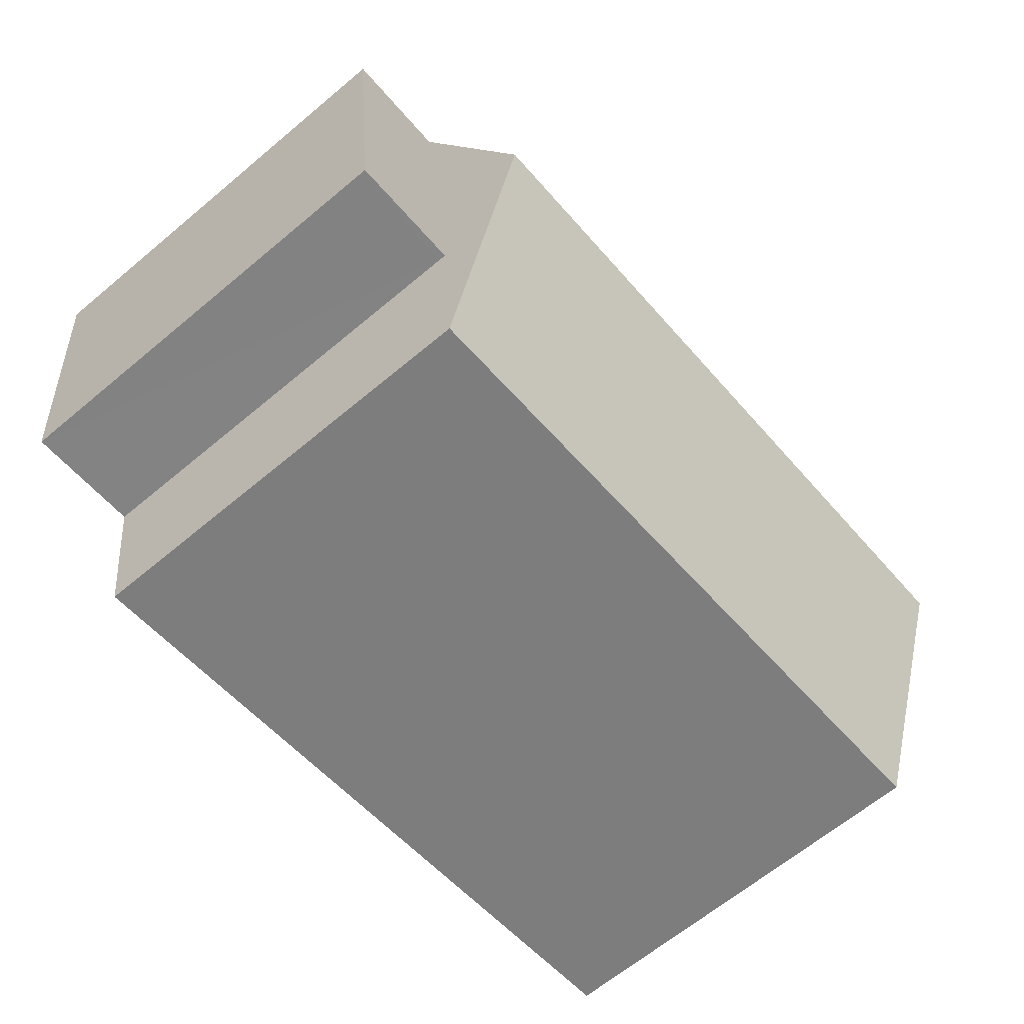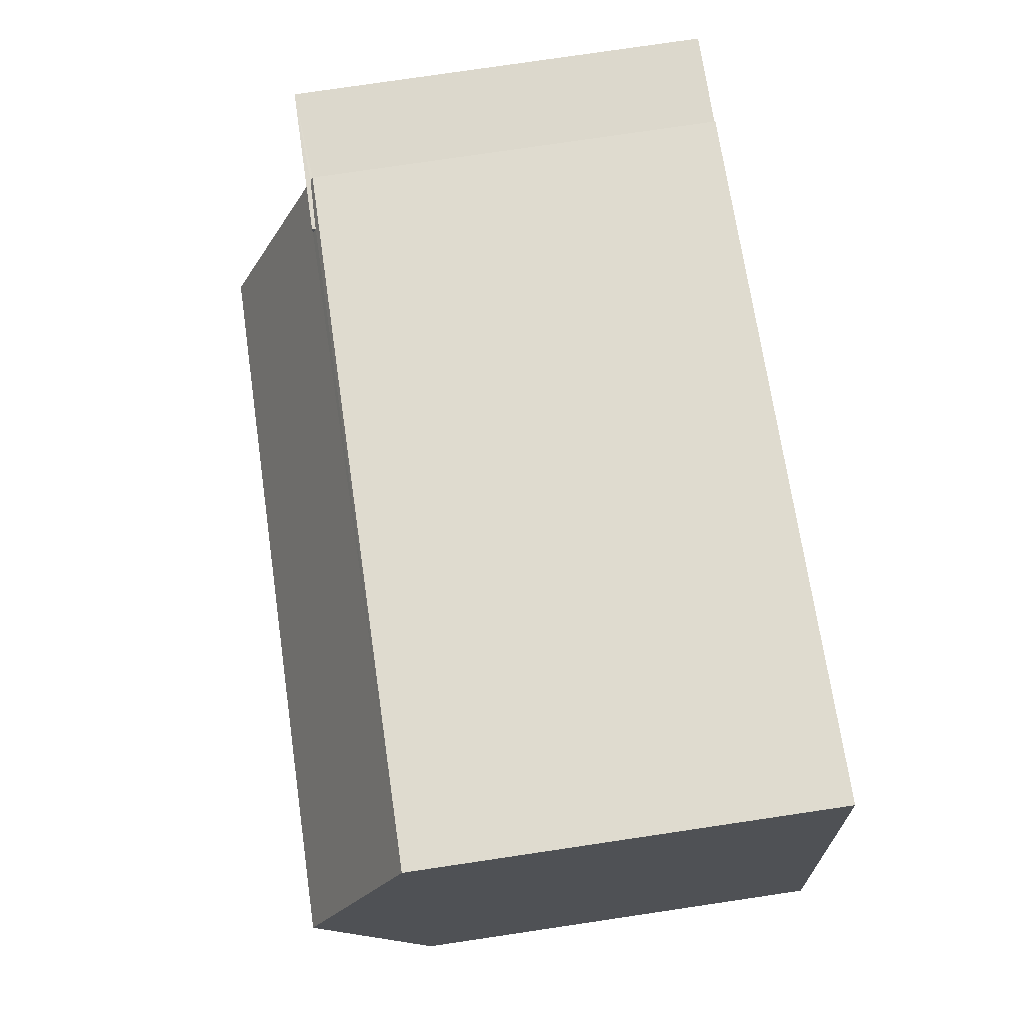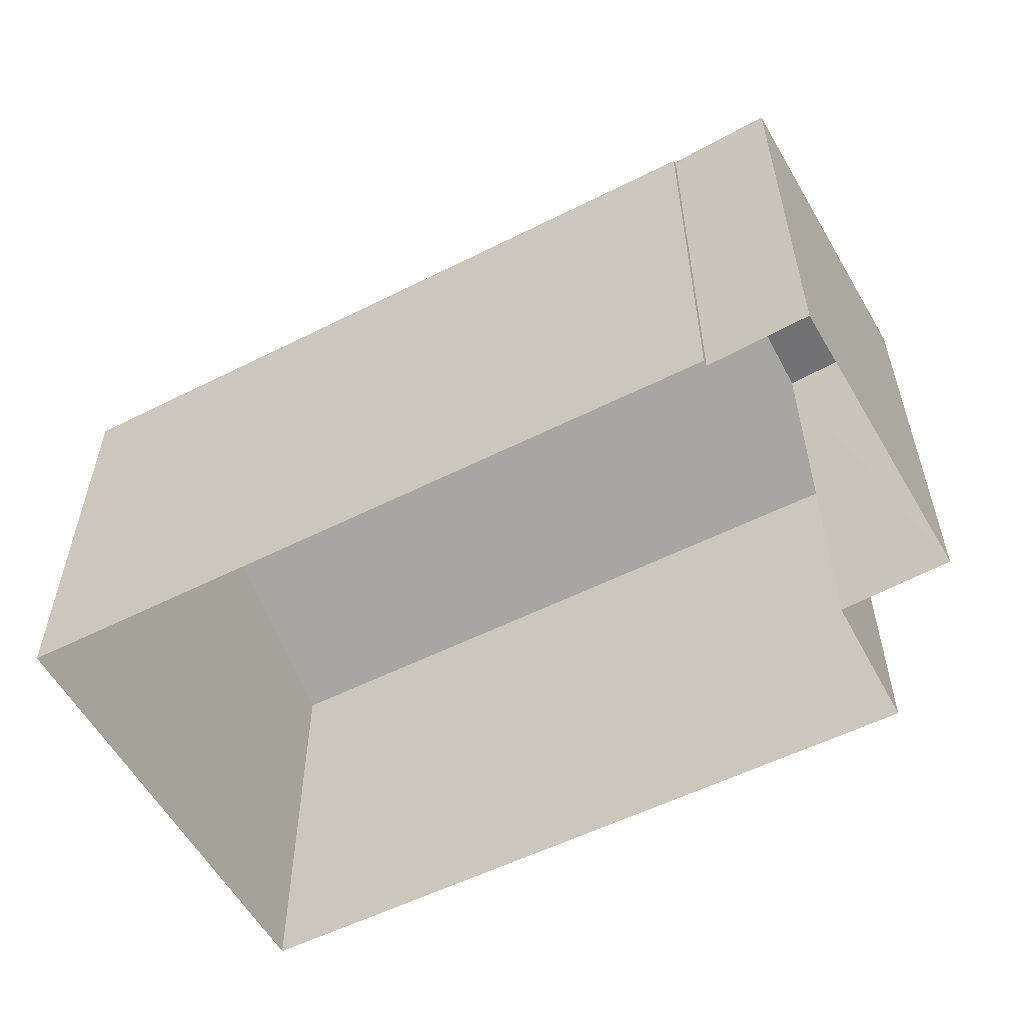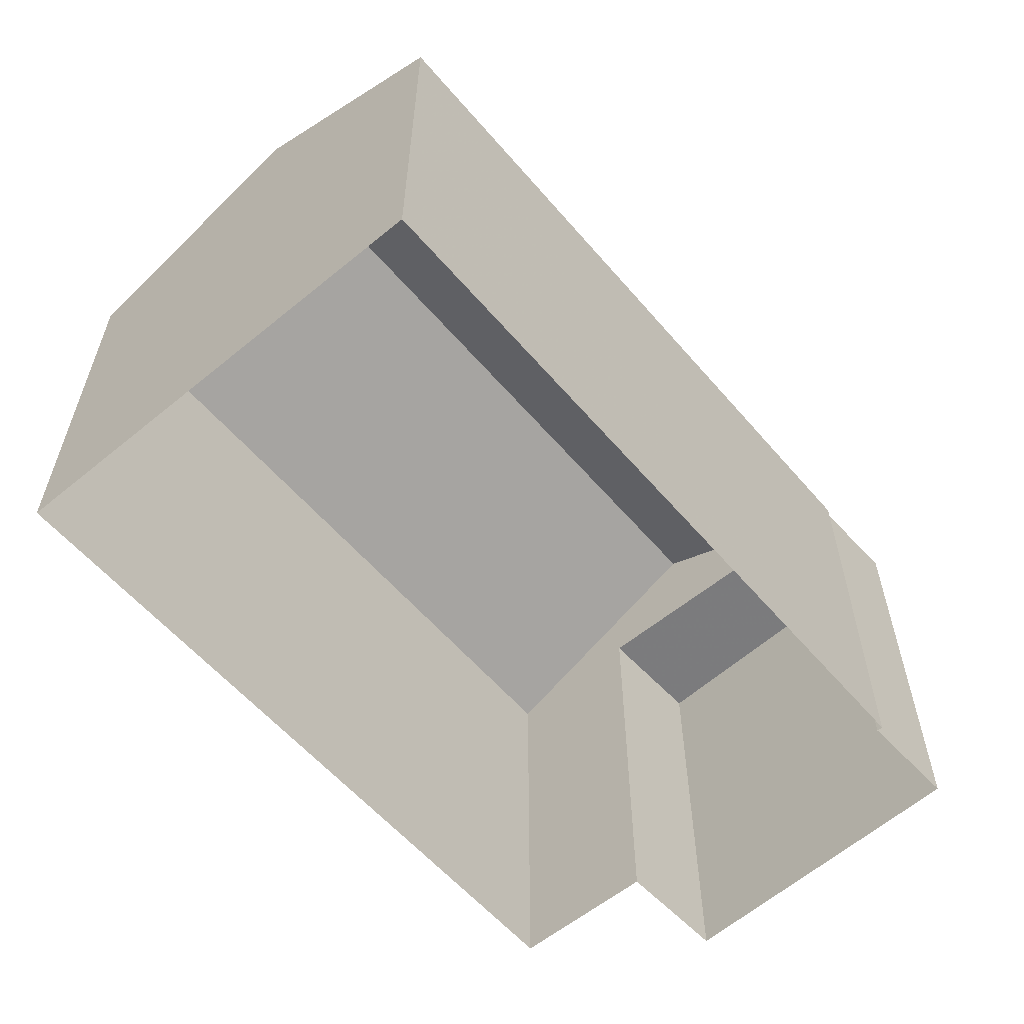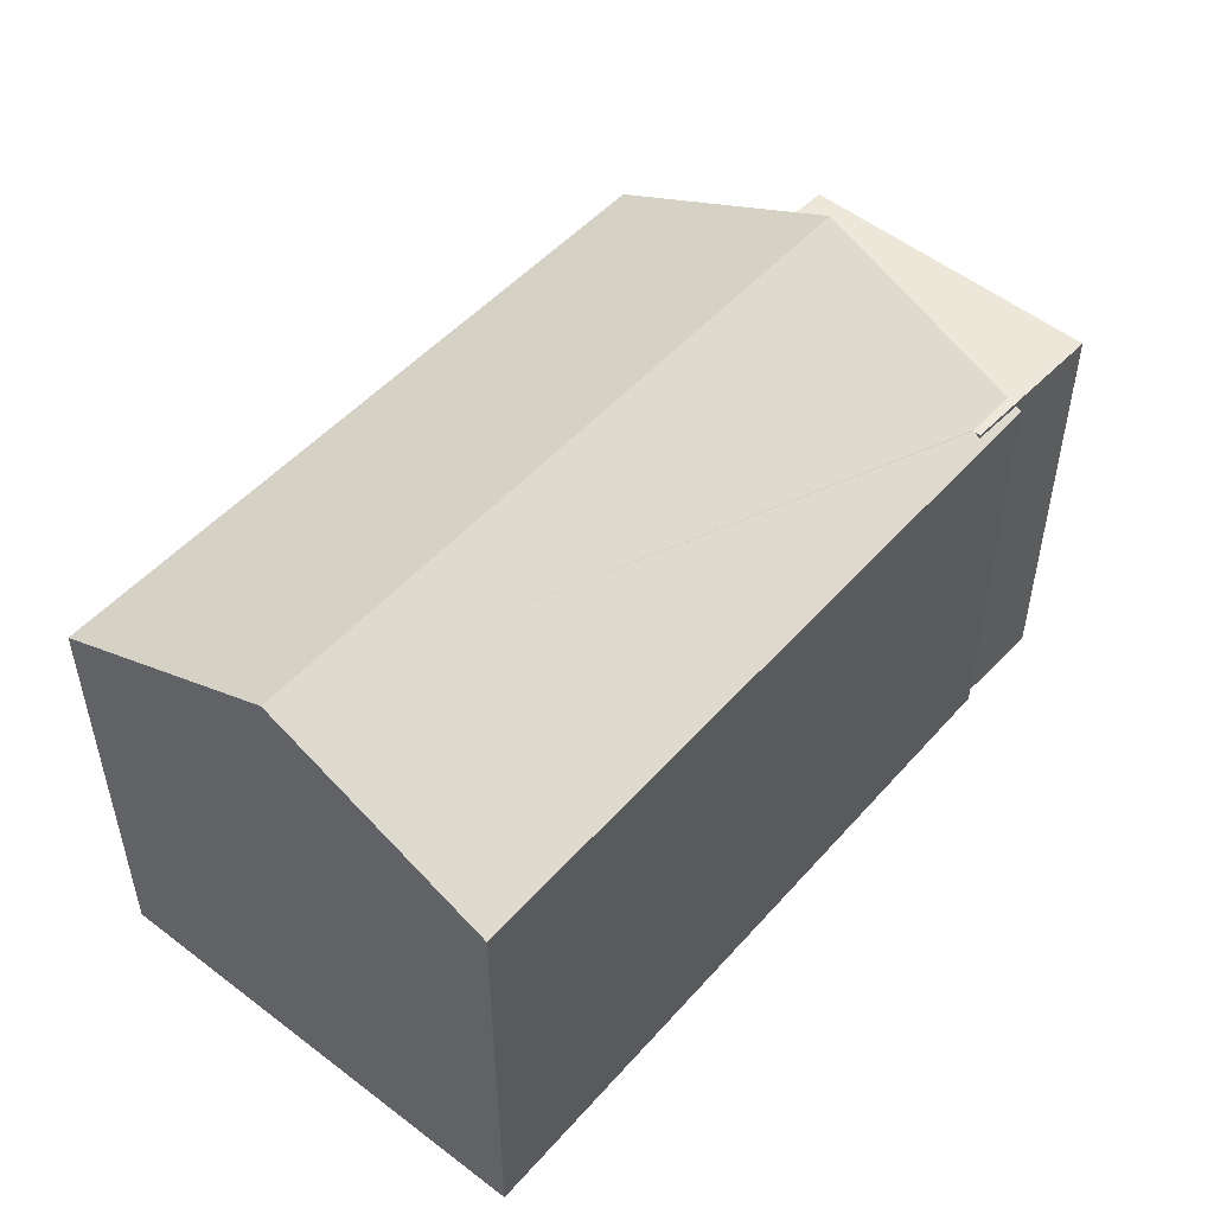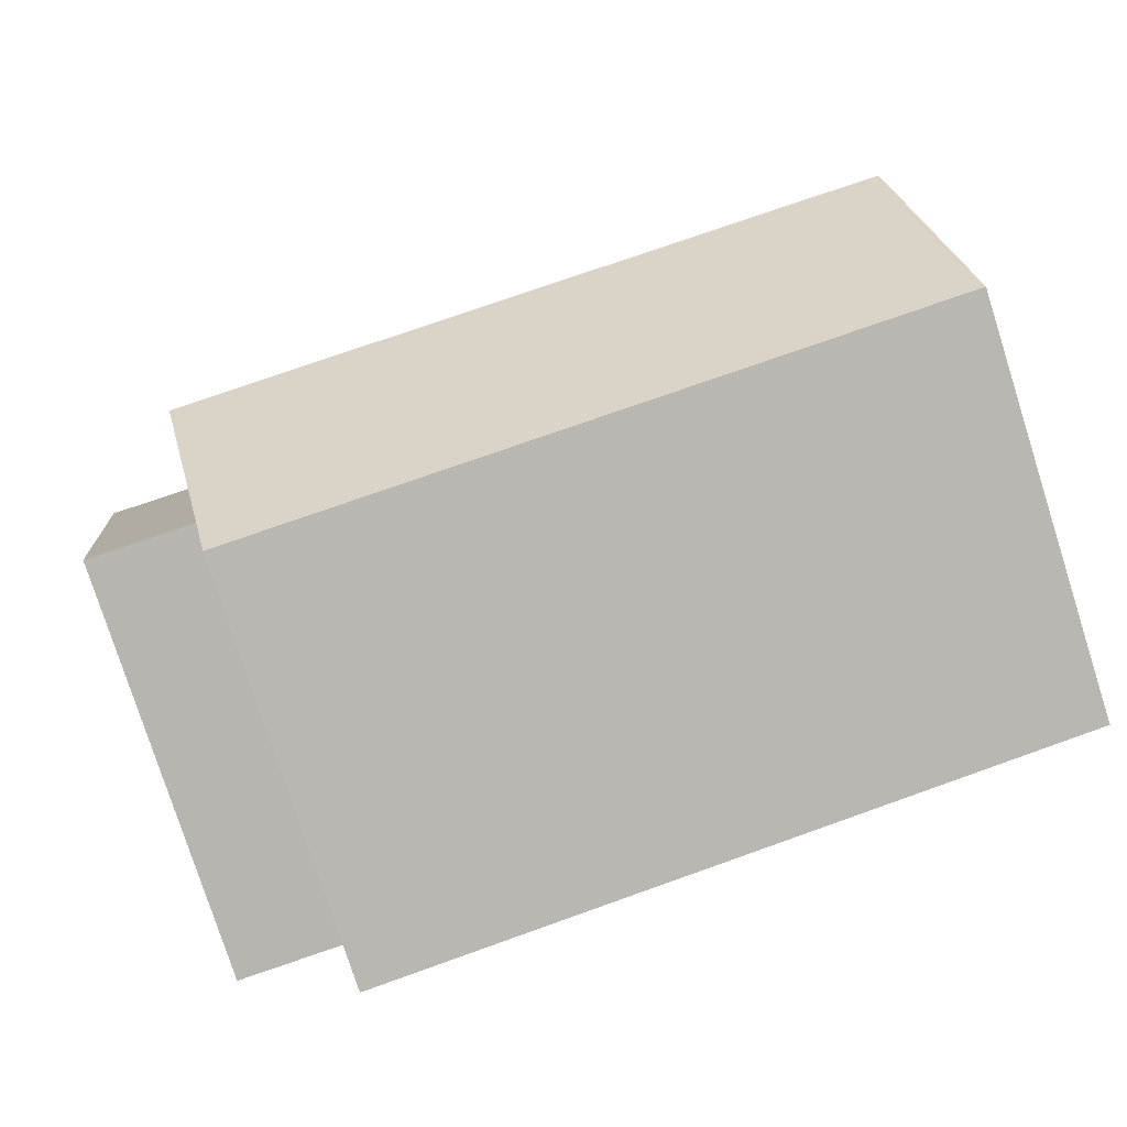
<metadata>
{"format":"obj","ext":"obj","renderer":"f3d","projection":"perspective","resolution":1024,"background":"white","views":[{"elev":-65.3,"azim":-50.0,"up":"+Y"},{"elev":78.5,"azim":81.6,"up":"+Y"},{"elev":-55.6,"azim":-143.7,"up":"+Z"},{"elev":-58.6,"azim":138.7,"up":"+Z"},{"elev":50.1,"azim":138.1,"up":"+Z"},{"elev":-78.9,"azim":17.7,"up":"+Y"}]}
</metadata>
<code>
v -1.243e+04 -3.479e+04 36
v -1.243e+04 -3.479e+04 41.75
v -1.243e+04 -3.479e+04 36
v -1.243e+04 -3.479e+04 41.86
v -1.243e+04 -3.479e+04 41.86
v -1.243e+04 -3.479e+04 41.86
v -1.243e+04 -3.479e+04 36
v -1.243e+04 -3.479e+04 41.75
v -1.243e+04 -3.479e+04 36
v -1.243e+04 -3.479e+04 41.8
v -1.243e+04 -3.479e+04 41.8
v -1.243e+04 -3.479e+04 41.86
v -1.243e+04 -3.479e+04 41.79
v -1.243e+04 -3.479e+04 41.86
v -1.242e+04 -3.479e+04 43.21
v -1.242e+04 -3.479e+04 41.75
v -1.242e+04 -3.478e+04 41.75
v -1.243e+04 -3.479e+04 41.75
v -1.243e+04 -3.479e+04 43.21
v -1.243e+04 -3.479e+04 41.75
v -1.243e+04 -3.479e+04 41.86
v -1.242e+04 -3.479e+04 36
v -1.242e+04 -3.478e+04 36
v -1.243e+04 -3.479e+04 36
v -1.243e+04 -3.479e+04 36
v -1.243e+04 -3.479e+04 41.86
f 24 1 22
f 22 1 23
f 25 23 9
f 9 1 3
f 9 3 7
f 23 1 9
f 14 12 26
f 5 21 4
f 26 12 21
f 4 21 6
f 21 12 6
f 19 15 26
f 21 19 26
f 20 16 19
f 16 15 19
f 15 17 14
f 10 18 11
f 18 10 17
f 26 15 14
f 14 17 10
f 13 11 18
f 1 2 3
f 3 2 4
f 2 5 4
f 6 7 3
f 4 6 3
f 7 8 9
f 10 11 12
f 6 8 7
f 13 6 12
f 11 13 12
f 13 8 6
f 14 10 12
f 15 16 17
f 13 18 8
f 19 5 20
f 20 5 2
f 21 5 19
f 17 22 23
f 17 16 22
f 16 24 22
f 16 20 24
f 8 18 25
f 9 8 25
f 2 24 20
f 2 1 24
f 25 17 23
f 25 18 17

</code>
